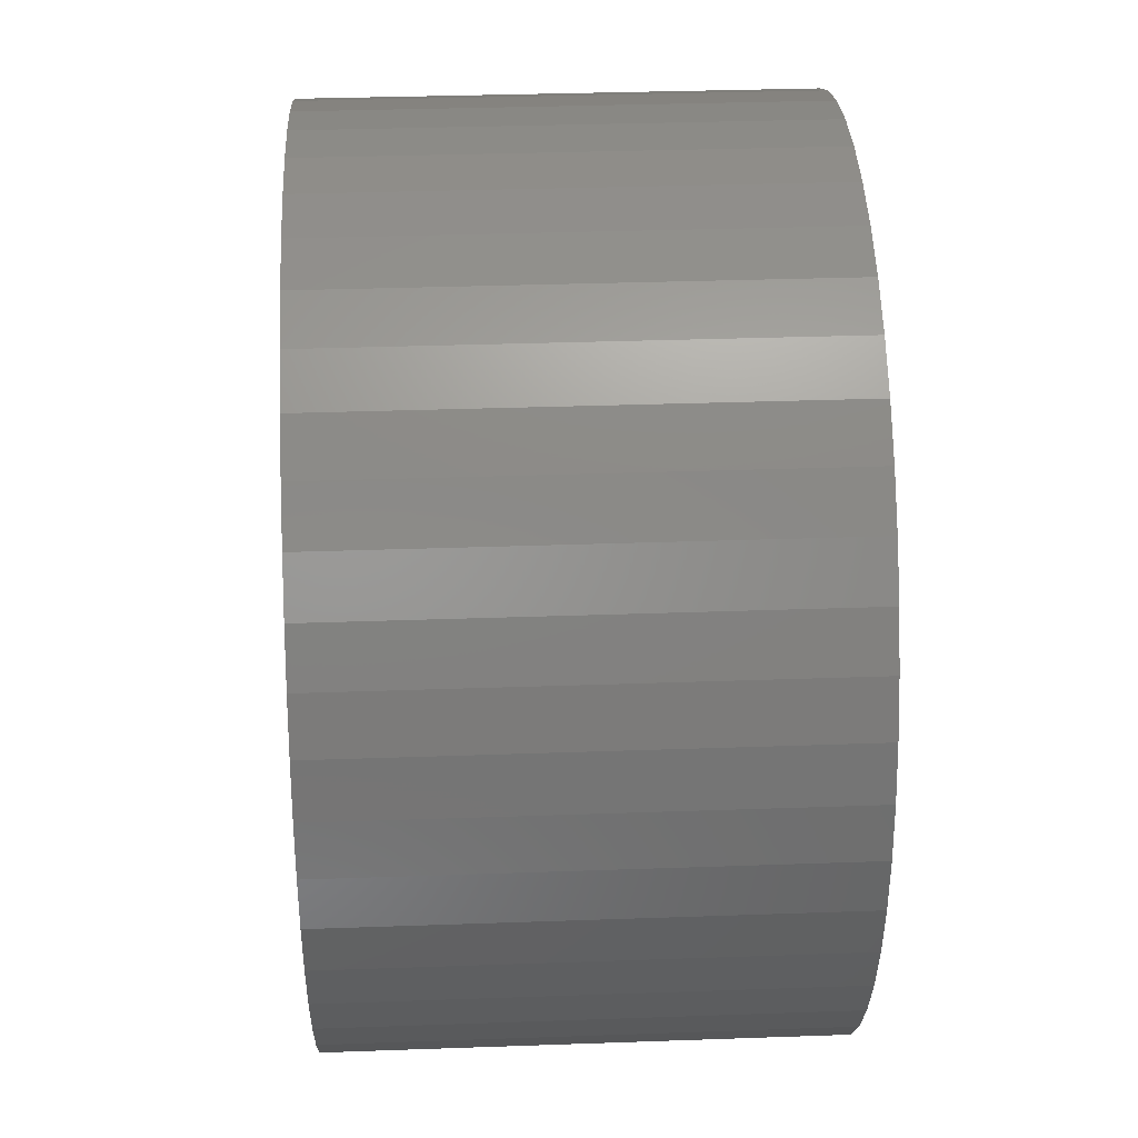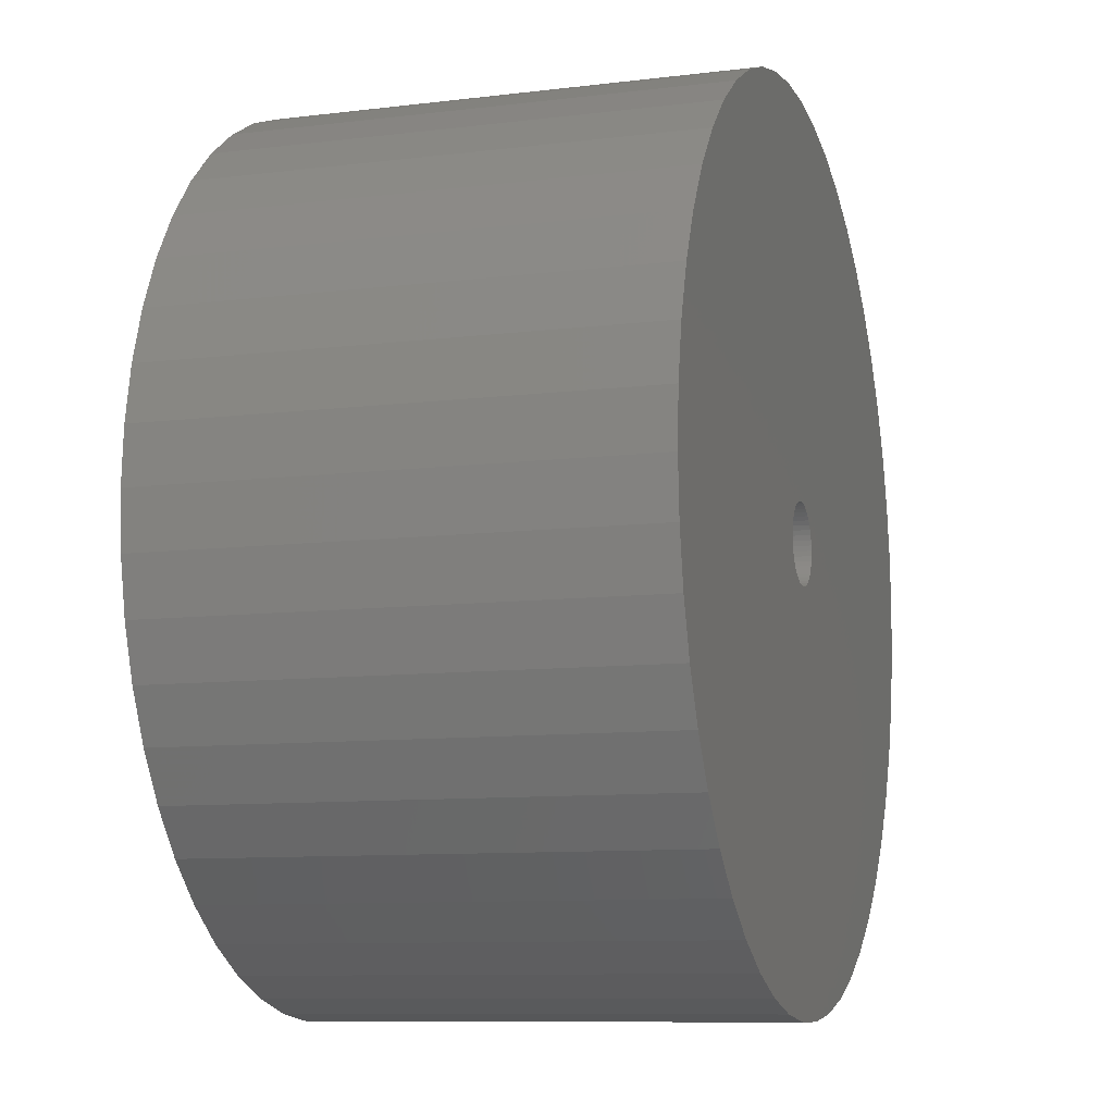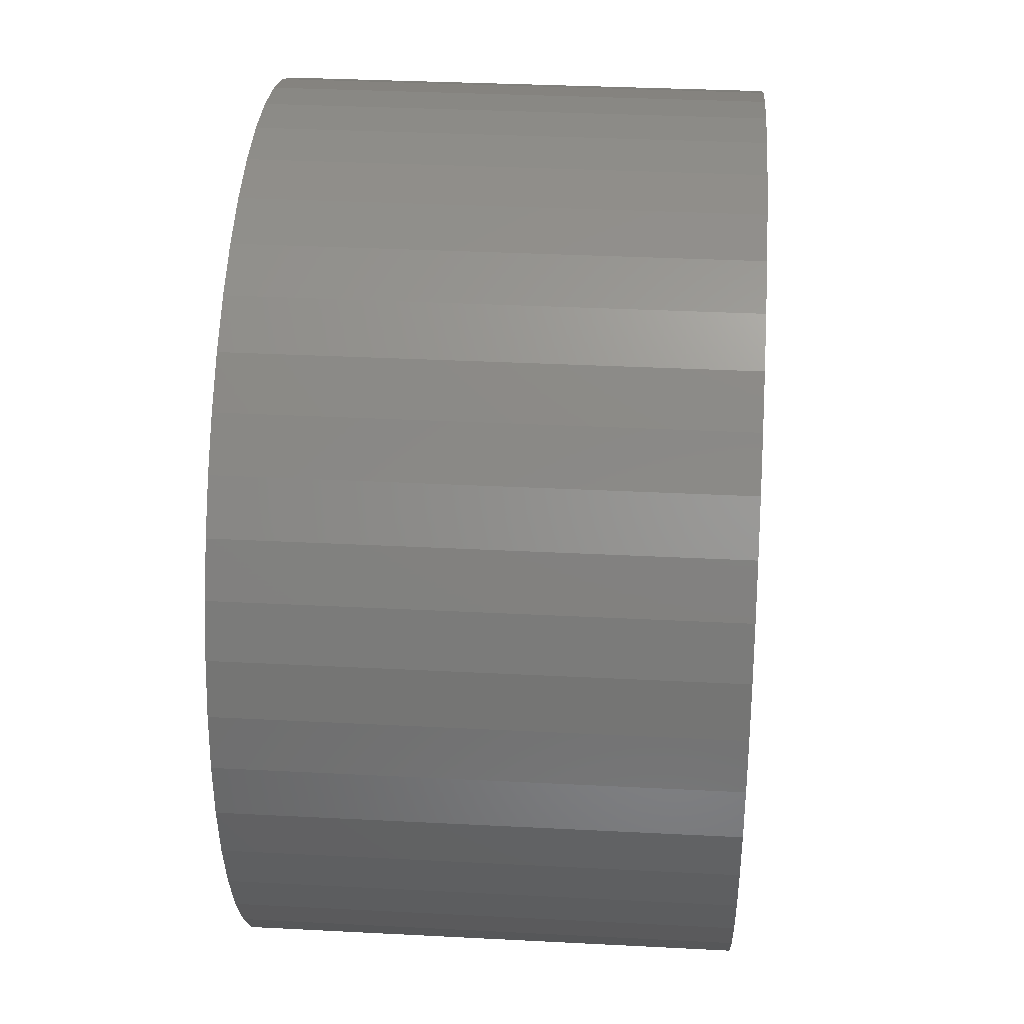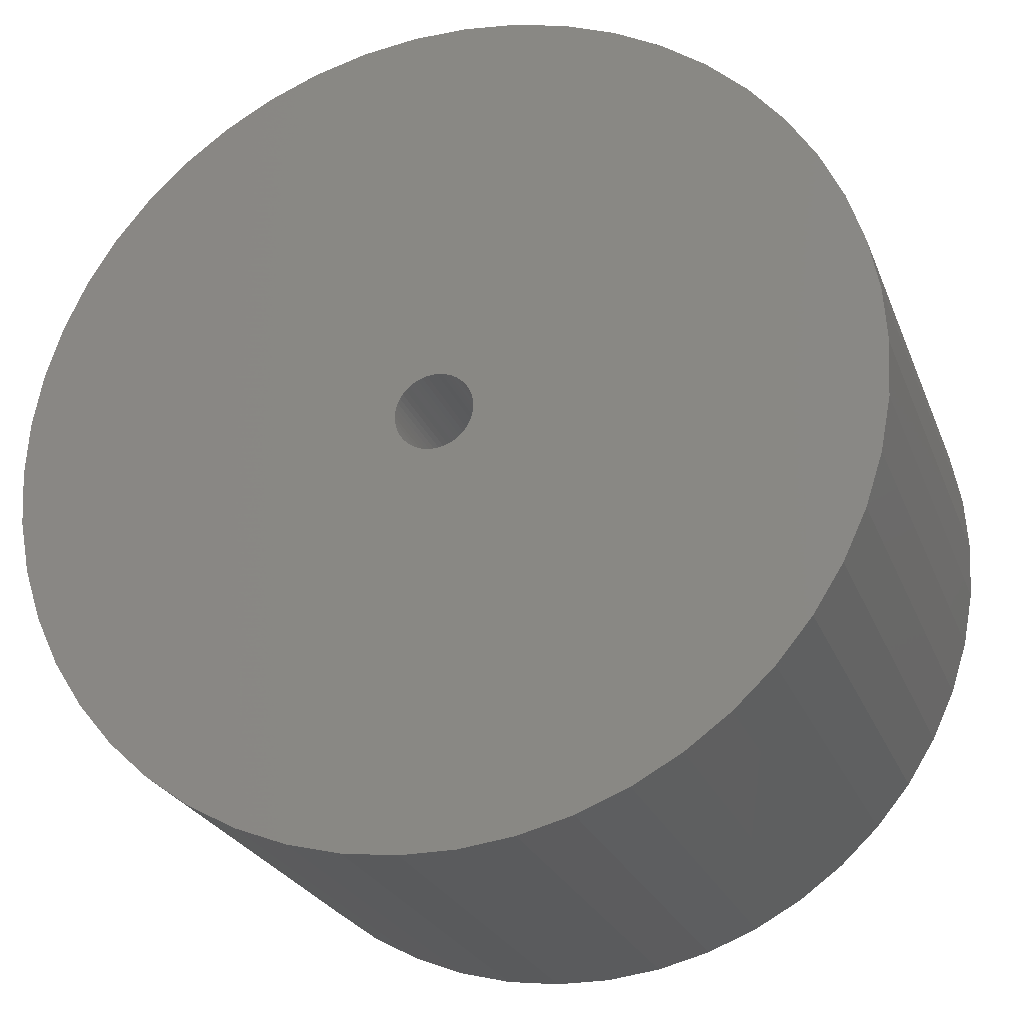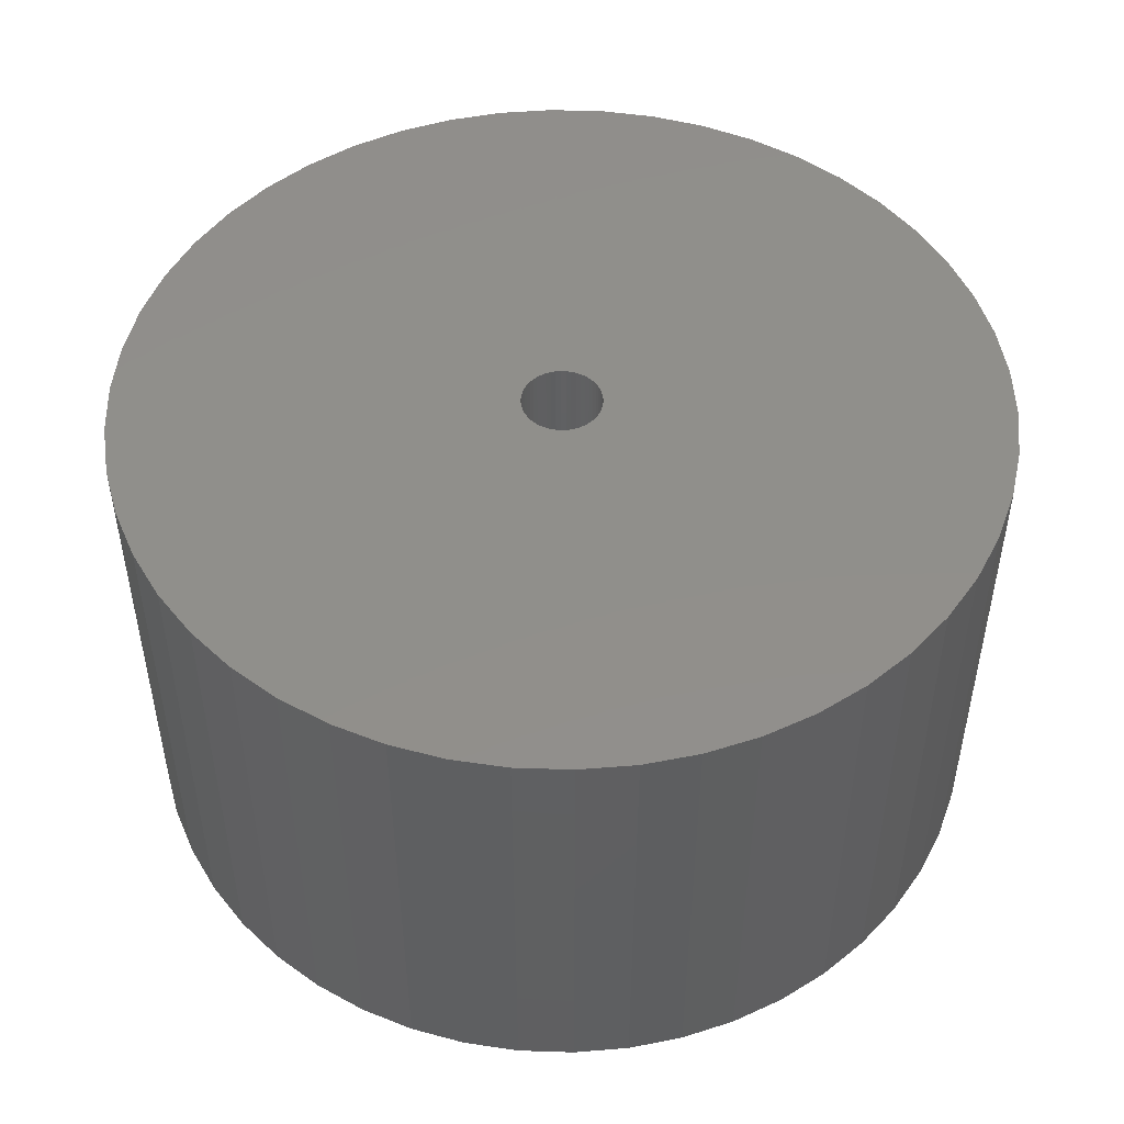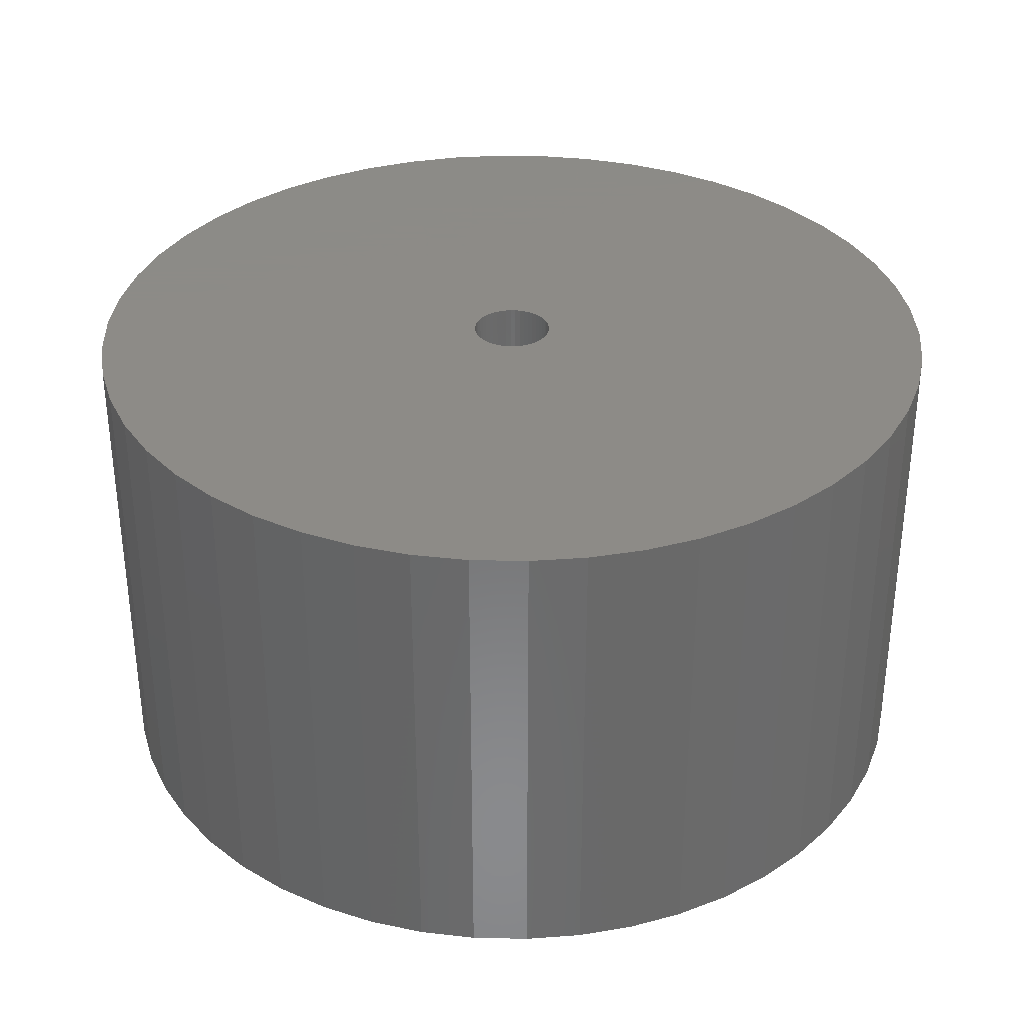
<metadata>
{"format":"stl","ext":"stl","renderer":"f3d","projection":"perspective","resolution":1024,"background":"white","views":[{"elev":33.5,"azim":87.2,"up":"+Y"},{"elev":-9.6,"azim":107.8,"up":"+Y"},{"elev":33.1,"azim":94.1,"up":"+Y"},{"elev":-25.1,"azim":18.2,"up":"+Y"},{"elev":49.3,"azim":-48.3,"up":"+Z"},{"elev":33.8,"azim":88.0,"up":"+Z"}]}
</metadata>
<code>
# stl→obj: 200 verts, 400 faces
v 11 0 6
v 10.91 1.379 -6
v 10.91 1.379 6
v 11 0 -6
v -11 0 -6
v -10.91 1.379 6
v -10.91 1.379 -6
v -11 0 6
v 0.6907 10.98 -6
v -0.6907 10.98 6
v 0.6907 10.98 6
v -0.6907 10.98 -6
v -0.6907 -10.98 -6
v 0.6907 -10.98 6
v -0.6907 -10.98 6
v 0.6907 -10.98 -6
v 8.019 7.53 -6
v 7.012 8.476 6
v 8.019 7.53 6
v 7.012 8.476 -6
v -7.012 8.476 -6
v -8.019 7.53 6
v -7.012 8.476 6
v -8.019 7.53 -6
v -3.399 10.46 -6
v -4.684 9.953 6
v -3.399 10.46 6
v -4.684 9.953 -6
v 10.23 4.049 6
v 9.639 5.299 -6
v 9.639 5.299 6
v 10.23 4.049 -6
v 4.684 9.953 -6
v 3.399 10.46 6
v 4.684 9.953 6
v 3.399 10.46 -6
v 2.061 10.81 6
v 2.061 10.81 -6
v 5.894 9.288 -6
v 5.894 9.288 6
v -10.23 4.049 -6
v -9.639 5.299 6
v -9.639 5.299 -6
v -10.23 4.049 6
v 1 0 6
v 0.9921 0.1253 6
v 10.65 2.736 6
v 10.91 -1.379 6
v 0.9686 0.2487 6
v 0.9921 -0.1253 6
v 0.9298 0.3681 6
v 10.65 -2.736 6
v 0.8763 0.4818 6
v 8.899 6.466 6
v 0.9686 -0.2487 6
v 0.809 0.5878 6
v 10.23 -4.049 6
v 0.729 0.6845 6
v 0.9298 -0.3681 6
v 0.6374 0.7705 6
v 9.639 -5.299 6
v 0.5358 0.8443 6
v 0.8763 -0.4818 6
v 0.4258 0.9048 6
v 8.899 -6.466 6
v 0.309 0.9511 6
v 0.809 -0.5878 6
v 8.019 -7.53 6
v 0.1874 0.9823 6
v 0.06279 0.998 6
v -0.06279 0.998 6
v -0.1874 0.9823 6
v -2.061 10.81 6
v -0.309 0.9511 6
v -0.4258 0.9048 6
v -0.5358 0.8443 6
v -5.894 9.288 6
v -0.6374 0.7705 6
v -0.729 0.6845 6
v -0.809 0.5878 6
v 0.729 -0.6845 6
v 7.012 -8.476 6
v 0.6374 -0.7705 6
v 5.894 -9.288 6
v 0.5358 -0.8443 6
v 4.684 -9.953 6
v 0.4258 -0.9048 6
v 3.399 -10.46 6
v 0.309 -0.9511 6
v 2.061 -10.81 6
v 0.1874 -0.9823 6
v 0.06279 -0.998 6
v -0.06279 -0.998 6
v -0.1874 -0.9823 6
v -2.061 -10.81 6
v -0.309 -0.9511 6
v -3.399 -10.46 6
v -0.4258 -0.9048 6
v -4.684 -9.953 6
v -0.5358 -0.8443 6
v -5.894 -9.288 6
v -0.6374 -0.7705 6
v -7.012 -8.476 6
v -0.729 -0.6845 6
v -8.019 -7.53 6
v -0.809 -0.5878 6
v -8.899 -6.466 6
v -0.8763 -0.4818 6
v -9.639 -5.299 6
v -0.9298 -0.3681 6
v -10.23 -4.049 6
v -0.9686 -0.2487 6
v -10.65 -2.736 6
v -0.9921 -0.1253 6
v -10.91 -1.379 6
v -1 0 6
v -8.899 6.466 6
v -0.8763 0.4818 6
v -0.9298 0.3681 6
v -0.9686 0.2487 6
v -10.65 2.736 6
v -0.9921 0.1253 6
v -2.061 10.81 -6
v 1 0 -6
v 10.91 -1.379 -6
v 0.9921 -0.1253 -6
v 10.65 -2.736 -6
v 0.9686 -0.2487 -6
v 10.23 -4.049 -6
v 0.9921 0.1253 -6
v 0.9298 -0.3681 -6
v 9.639 -5.299 -6
v 10.65 2.736 -6
v 0.8763 -0.4818 -6
v 8.899 -6.466 -6
v 0.9686 0.2487 -6
v 0.809 -0.5878 -6
v 8.019 -7.53 -6
v 0.729 -0.6845 -6
v 7.012 -8.476 -6
v 0.9298 0.3681 -6
v 0.6374 -0.7705 -6
v 5.894 -9.288 -6
v 0.5358 -0.8443 -6
v 4.684 -9.953 -6
v 0.8763 0.4818 -6
v 0.4258 -0.9048 -6
v 3.399 -10.46 -6
v 8.899 6.466 -6
v 0.309 -0.9511 -6
v 2.061 -10.81 -6
v 0.809 0.5878 -6
v 0.1874 -0.9823 -6
v 0.06279 -0.998 -6
v -0.06279 -0.998 -6
v -0.1874 -0.9823 -6
v -2.061 -10.81 -6
v -0.309 -0.9511 -6
v -3.399 -10.46 -6
v -0.4258 -0.9048 -6
v -4.684 -9.953 -6
v -0.5358 -0.8443 -6
v -5.894 -9.288 -6
v -0.6374 -0.7705 -6
v -7.012 -8.476 -6
v -0.729 -0.6845 -6
v -8.019 -7.53 -6
v -0.809 -0.5878 -6
v 0.729 0.6845 -6
v 0.6374 0.7705 -6
v 0.5358 0.8443 -6
v 0.4258 0.9048 -6
v 0.309 0.9511 -6
v 0.1874 0.9823 -6
v 0.06279 0.998 -6
v -0.06279 0.998 -6
v -0.1874 0.9823 -6
v -0.309 0.9511 -6
v -0.4258 0.9048 -6
v -0.5358 0.8443 -6
v -5.894 9.288 -6
v -0.6374 0.7705 -6
v -0.729 0.6845 -6
v -0.809 0.5878 -6
v -8.899 6.466 -6
v -0.8763 0.4818 -6
v -0.9298 0.3681 -6
v -0.9686 0.2487 -6
v -10.65 2.736 -6
v -0.9921 0.1253 -6
v -1 0 -6
v -8.899 -6.466 -6
v -0.8763 -0.4818 -6
v -9.639 -5.299 -6
v -0.9298 -0.3681 -6
v -10.23 -4.049 -6
v -0.9686 -0.2487 -6
v -10.65 -2.736 -6
v -0.9921 -0.1253 -6
v -10.91 -1.379 -6
f 1 2 3
f 2 1 4
f 5 6 7
f 6 5 8
f 9 10 11
f 10 9 12
f 13 14 15
f 14 13 16
f 17 18 19
f 18 17 20
f 21 22 23
f 22 21 24
f 25 26 27
f 26 25 28
f 29 30 31
f 30 29 32
f 33 34 35
f 34 33 36
f 36 37 34
f 37 36 38
f 39 35 40
f 35 39 33
f 41 42 43
f 42 41 44
f 45 1 3
f 46 3 47
f 1 45 48
f 49 47 29
f 50 48 45
f 51 29 31
f 48 50 52
f 53 31 54
f 55 52 50
f 56 54 19
f 52 55 57
f 58 19 18
f 59 57 55
f 60 18 40
f 57 59 61
f 62 40 35
f 63 61 59
f 64 35 34
f 61 63 65
f 66 34 37
f 67 65 63
f 65 67 68
f 3 46 45
f 47 49 46
f 29 51 49
f 31 53 51
f 54 56 53
f 19 58 56
f 69 37 11
f 18 60 58
f 40 62 60
f 35 64 62
f 34 66 64
f 37 69 66
f 11 70 69
f 11 71 70
f 10 71 11
f 71 10 72
f 73 72 10
f 72 73 74
f 27 74 73
f 74 27 75
f 26 75 27
f 75 26 76
f 77 76 26
f 76 77 78
f 23 78 77
f 78 23 79
f 22 79 23
f 79 22 80
f 81 68 67
f 68 81 82
f 83 82 81
f 82 83 84
f 85 84 83
f 84 85 86
f 87 86 85
f 86 87 88
f 89 88 87
f 88 89 90
f 91 90 89
f 90 91 14
f 92 14 91
f 93 14 92
f 15 93 94
f 95 94 96
f 97 96 98
f 99 98 100
f 101 100 102
f 93 15 14
f 103 102 104
f 105 104 106
f 107 106 108
f 109 108 110
f 111 110 112
f 113 112 114
f 115 114 116
f 117 80 22
f 94 95 15
f 80 117 118
f 96 97 95
f 42 118 117
f 98 99 97
f 118 42 119
f 100 101 99
f 44 119 42
f 102 103 101
f 119 44 120
f 104 105 103
f 121 120 44
f 106 107 105
f 120 121 122
f 108 109 107
f 6 122 121
f 110 111 109
f 122 6 116
f 112 113 111
f 8 116 6
f 114 115 113
f 116 8 115
f 12 73 10
f 73 12 123
f 124 4 125
f 126 125 127
f 4 124 2
f 128 127 129
f 130 2 124
f 131 129 132
f 2 130 133
f 134 132 135
f 136 133 130
f 137 135 138
f 133 136 32
f 139 138 140
f 141 32 136
f 142 140 143
f 32 141 30
f 144 143 145
f 146 30 141
f 147 145 148
f 30 146 149
f 150 148 151
f 152 149 146
f 149 152 17
f 125 126 124
f 127 128 126
f 129 131 128
f 132 134 131
f 135 137 134
f 138 139 137
f 153 151 16
f 140 142 139
f 143 144 142
f 145 147 144
f 148 150 147
f 151 153 150
f 16 154 153
f 16 155 154
f 13 155 16
f 155 13 156
f 157 156 13
f 156 157 158
f 159 158 157
f 158 159 160
f 161 160 159
f 160 161 162
f 163 162 161
f 162 163 164
f 165 164 163
f 164 165 166
f 167 166 165
f 166 167 168
f 169 17 152
f 17 169 20
f 170 20 169
f 20 170 39
f 171 39 170
f 39 171 33
f 172 33 171
f 33 172 36
f 173 36 172
f 36 173 38
f 174 38 173
f 38 174 9
f 175 9 174
f 176 9 175
f 12 176 177
f 123 177 178
f 25 178 179
f 28 179 180
f 181 180 182
f 176 12 9
f 21 182 183
f 24 183 184
f 185 184 186
f 43 186 187
f 41 187 188
f 189 188 190
f 7 190 191
f 192 168 167
f 177 123 12
f 168 192 193
f 178 25 123
f 194 193 192
f 179 28 25
f 193 194 195
f 180 181 28
f 196 195 194
f 182 21 181
f 195 196 197
f 183 24 21
f 198 197 196
f 184 185 24
f 197 198 199
f 186 43 185
f 200 199 198
f 187 41 43
f 199 200 191
f 188 189 41
f 5 191 200
f 190 7 189
f 191 5 7
f 16 90 14
f 90 16 151
f 47 32 29
f 32 47 133
f 3 133 47
f 133 3 2
f 54 17 19
f 17 54 149
f 31 149 54
f 149 31 30
f 38 11 37
f 11 38 9
f 20 40 18
f 40 20 39
f 43 117 185
f 117 43 42
f 185 22 24
f 22 185 117
f 189 44 41
f 44 189 121
f 7 121 189
f 121 7 6
f 28 77 26
f 77 28 181
f 181 23 77
f 23 181 21
f 123 27 73
f 27 123 25
f 48 4 1
f 4 48 125
f 61 129 57
f 129 61 132
f 167 103 105
f 103 167 165
f 194 111 196
f 111 194 109
f 192 109 194
f 109 192 107
f 145 84 86
f 84 145 143
f 57 127 52
f 127 57 129
f 167 107 192
f 107 167 105
f 198 115 200
f 115 198 113
f 200 8 5
f 8 200 115
f 196 113 198
f 113 196 111
f 140 68 82
f 68 140 138
f 148 86 88
f 86 148 145
f 151 88 90
f 88 151 148
f 52 125 48
f 125 52 127
f 65 132 61
f 132 65 135
f 68 135 65
f 135 68 138
f 157 15 95
f 15 157 13
f 159 95 97
f 95 159 157
f 161 97 99
f 97 161 159
f 165 101 103
f 101 165 163
f 163 99 101
f 99 163 161
f 143 82 84
f 82 143 140
f 124 46 130
f 46 124 45
f 116 190 122
f 190 116 191
f 176 70 71
f 70 176 175
f 170 58 60
f 58 170 169
f 183 78 79
f 78 183 182
f 179 74 75
f 74 179 178
f 139 67 137
f 67 139 81
f 141 53 146
f 53 141 51
f 130 49 136
f 49 130 46
f 173 64 66
f 64 173 172
f 171 60 62
f 60 171 170
f 119 186 118
f 186 119 187
f 118 184 80
f 184 118 186
f 120 187 119
f 187 120 188
f 180 75 76
f 75 180 179
f 177 71 72
f 71 177 176
f 126 45 124
f 45 126 50
f 156 96 94
f 96 156 158
f 153 92 91
f 92 153 154
f 136 51 141
f 51 136 49
f 152 58 169
f 58 152 56
f 146 56 152
f 56 146 53
f 174 66 69
f 66 174 173
f 175 69 70
f 69 175 174
f 172 62 64
f 62 172 171
f 178 72 74
f 72 178 177
f 144 87 85
f 87 144 147
f 137 63 134
f 63 137 67
f 131 55 128
f 55 131 59
f 128 50 126
f 50 128 55
f 108 195 110
f 195 108 193
f 110 197 112
f 197 110 195
f 147 89 87
f 89 147 150
f 150 91 89
f 91 150 153
f 80 183 79
f 183 80 184
f 122 188 120
f 188 122 190
f 182 76 78
f 76 182 180
f 134 59 131
f 59 134 63
f 154 93 92
f 93 154 155
f 158 98 96
f 98 158 160
f 114 191 116
f 191 114 199
f 142 85 83
f 85 142 144
f 139 83 81
f 83 139 142
f 155 94 93
f 94 155 156
f 160 100 98
f 100 160 162
f 104 168 106
f 168 104 166
f 106 193 108
f 193 106 168
f 112 199 114
f 199 112 197
f 162 102 100
f 102 162 164
f 164 104 102
f 104 164 166

</code>
